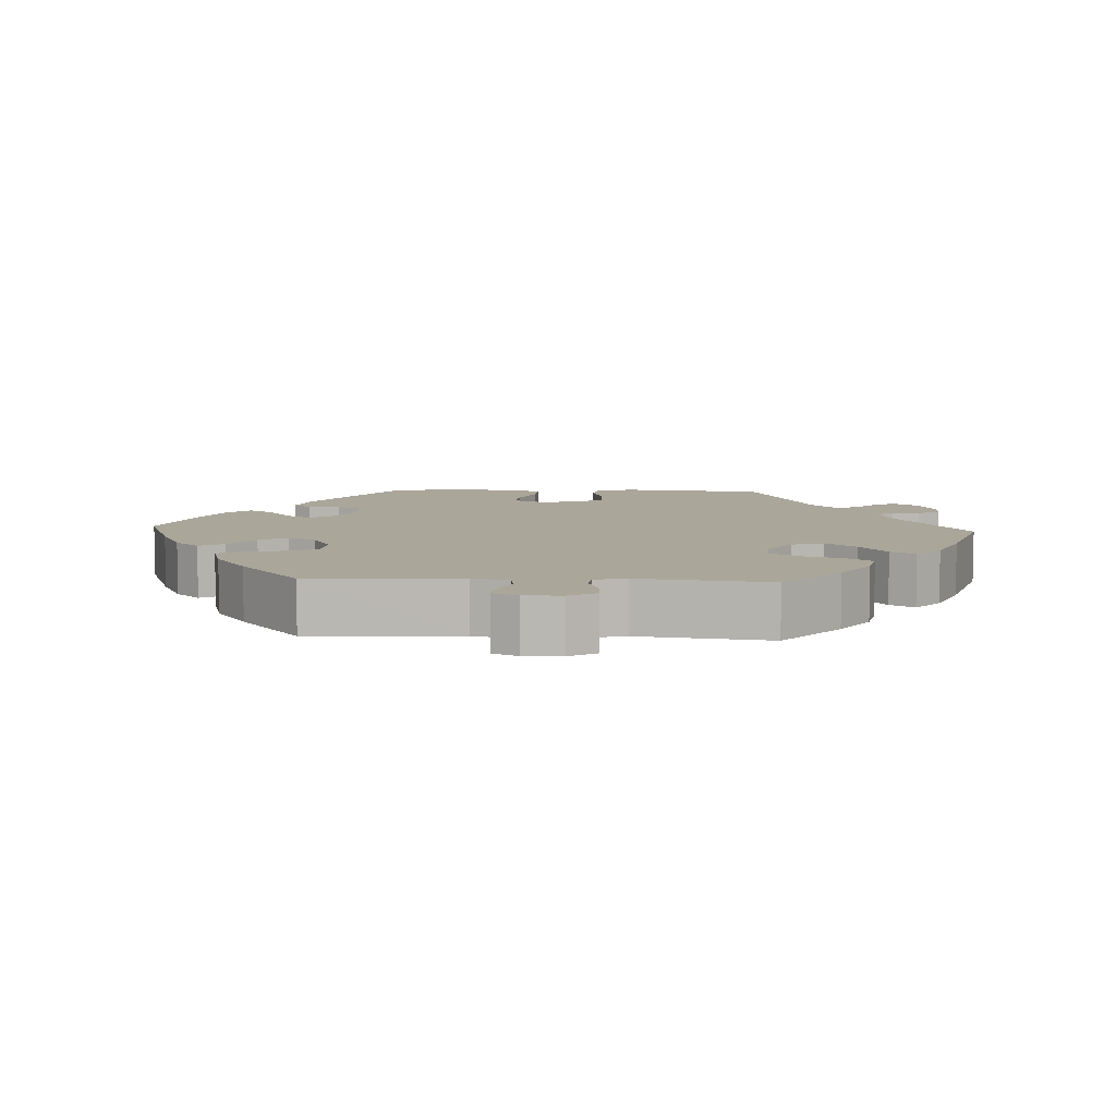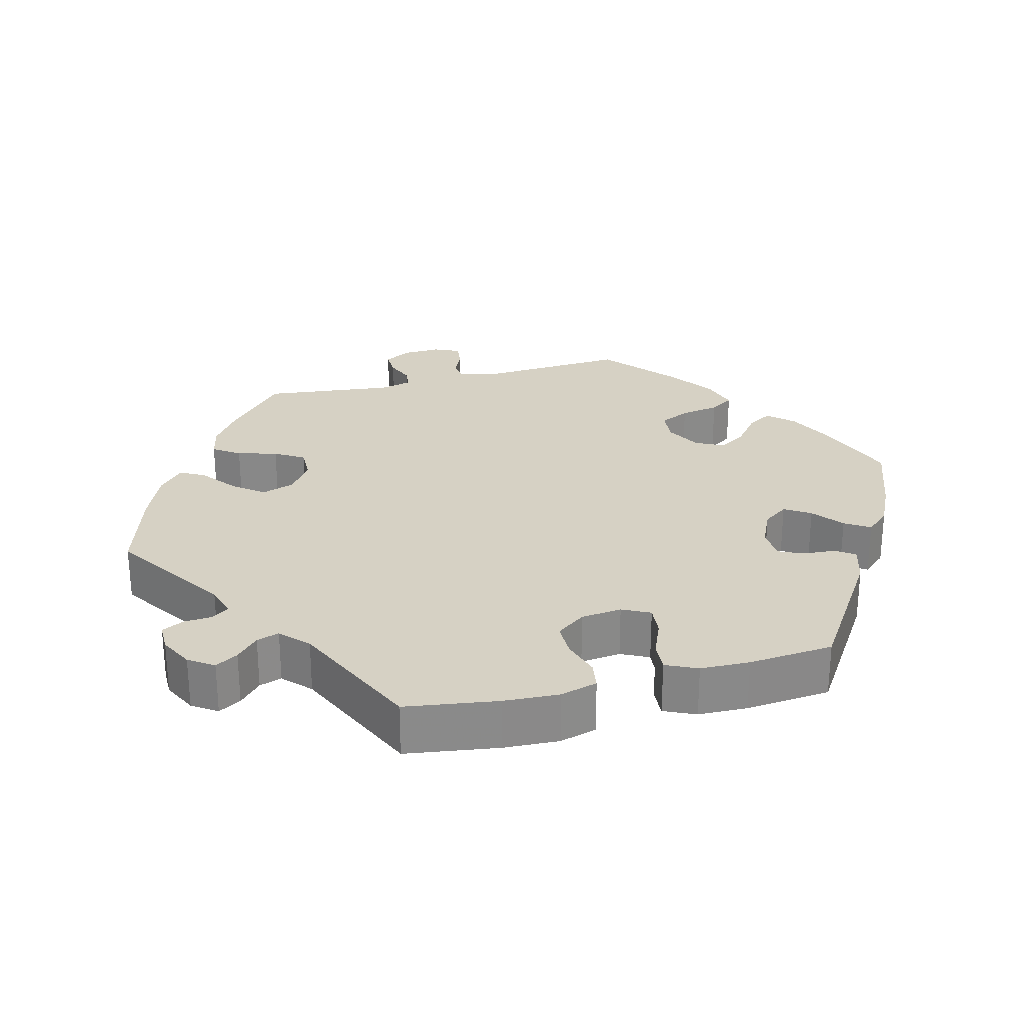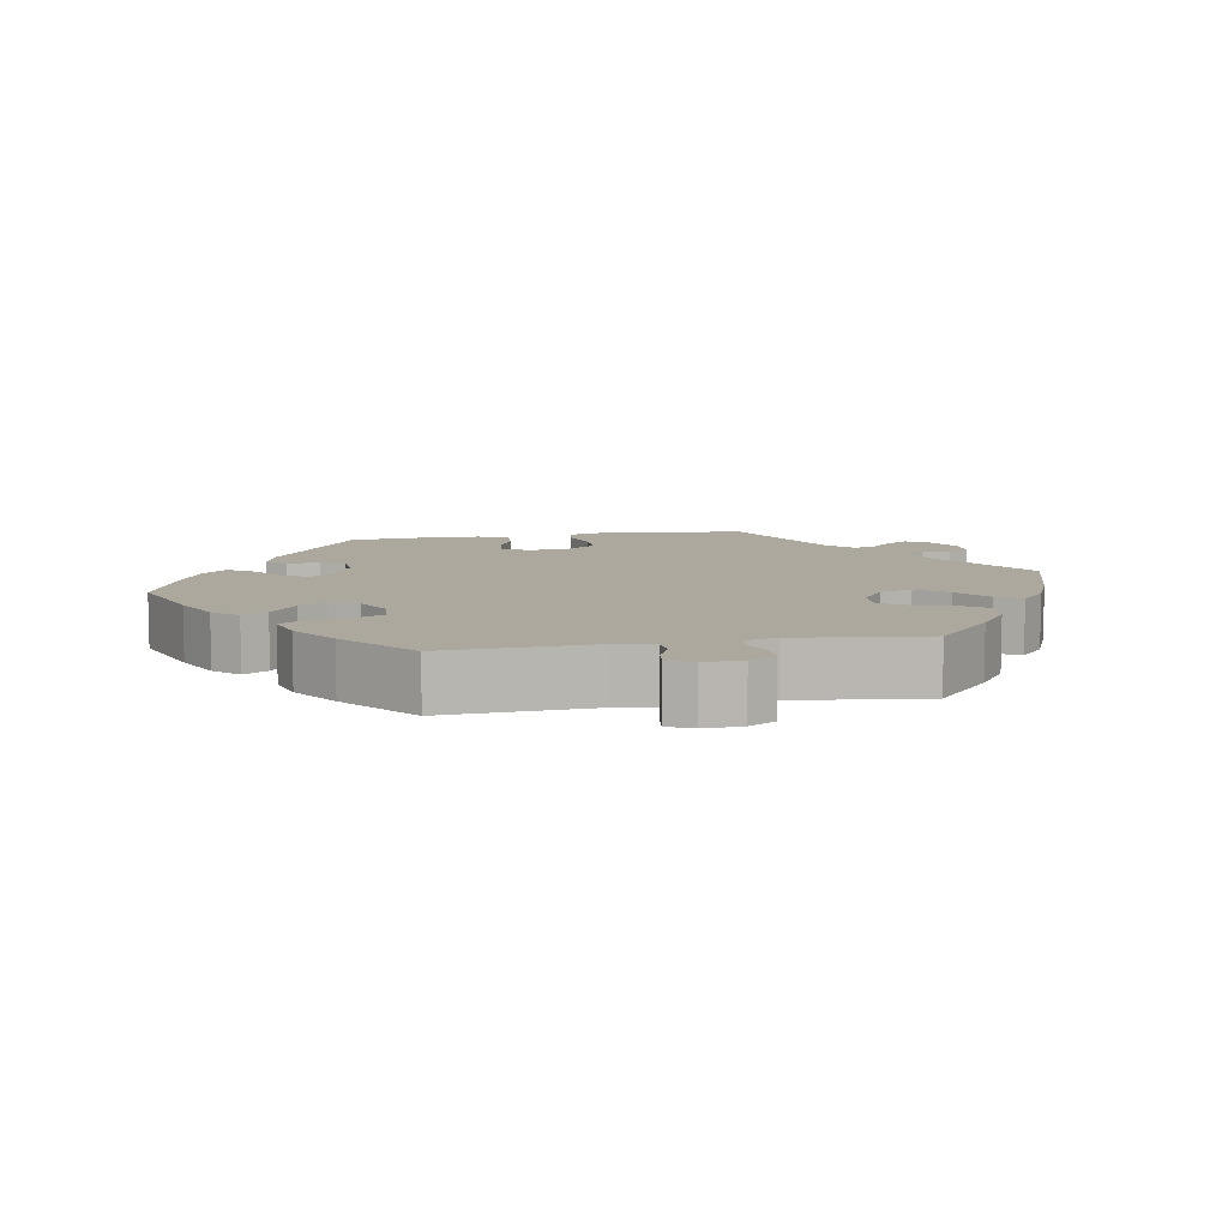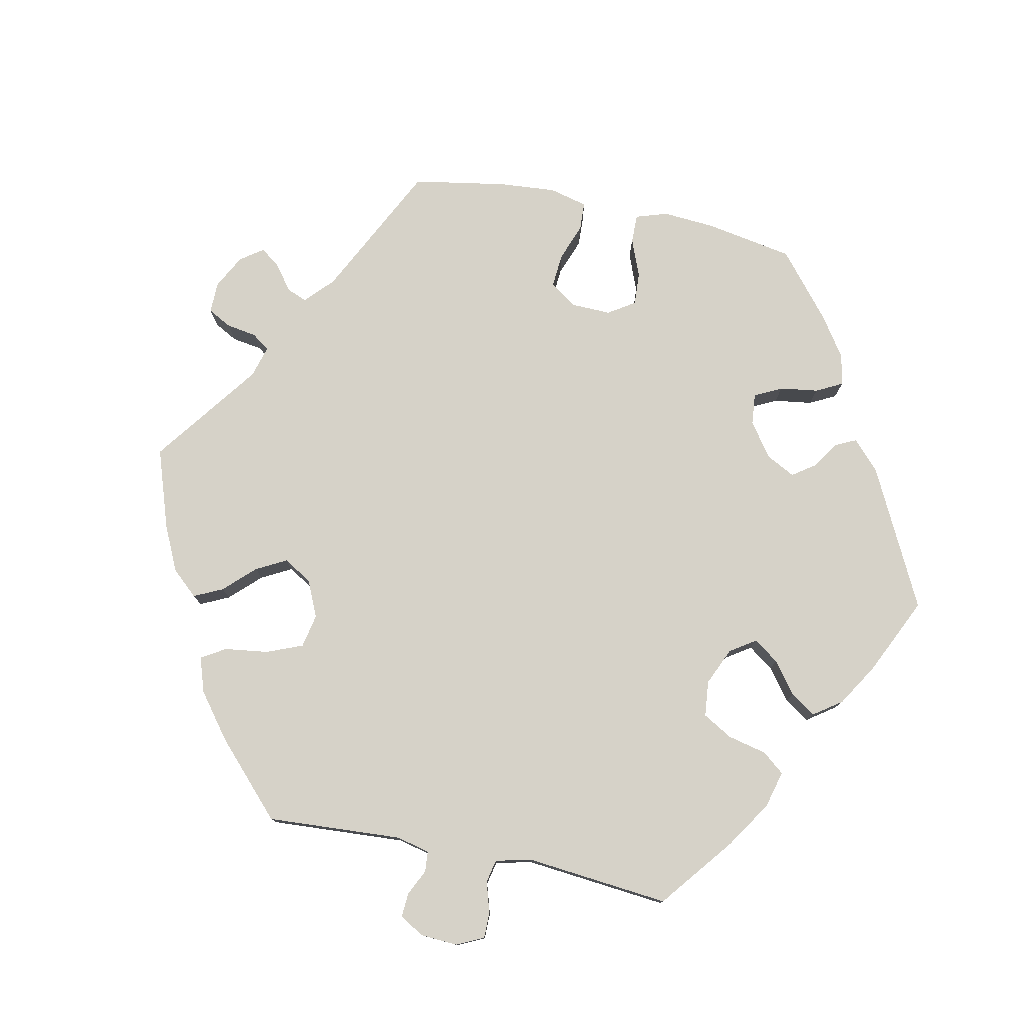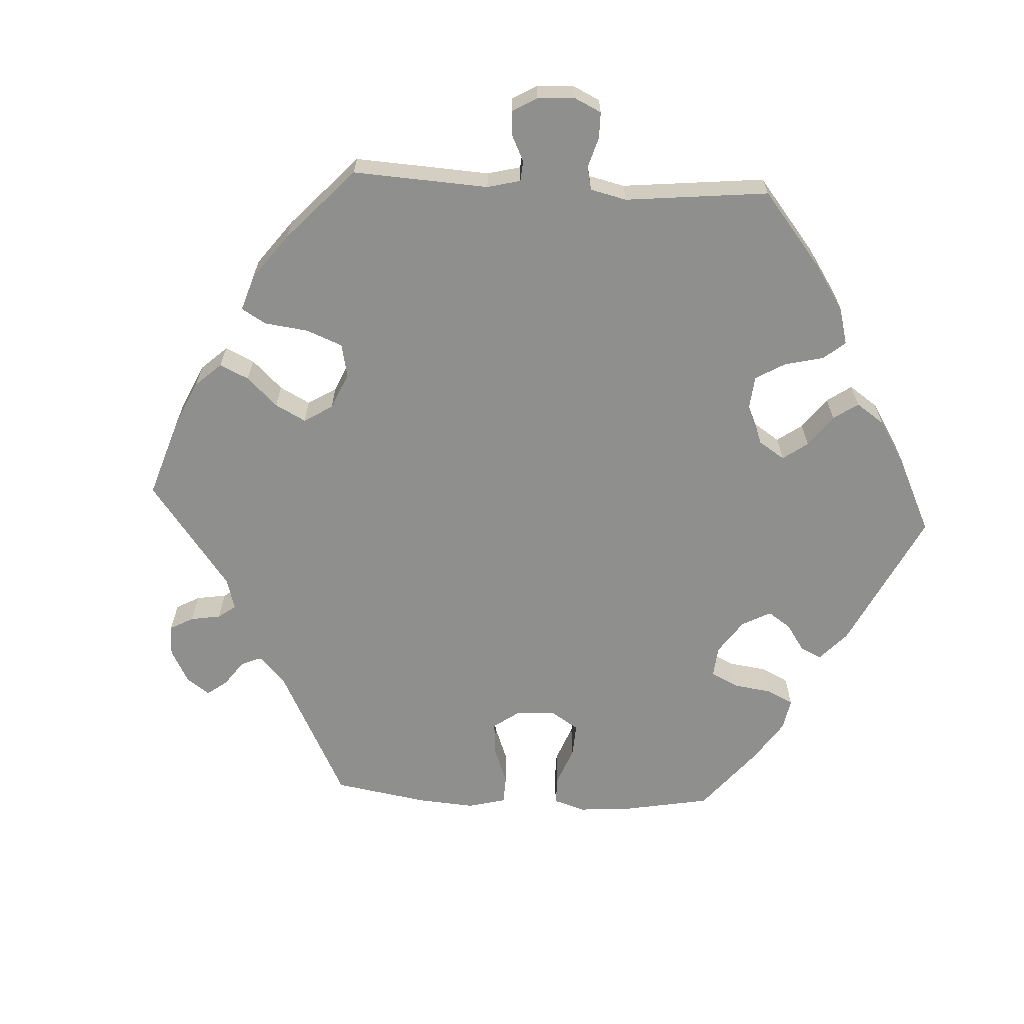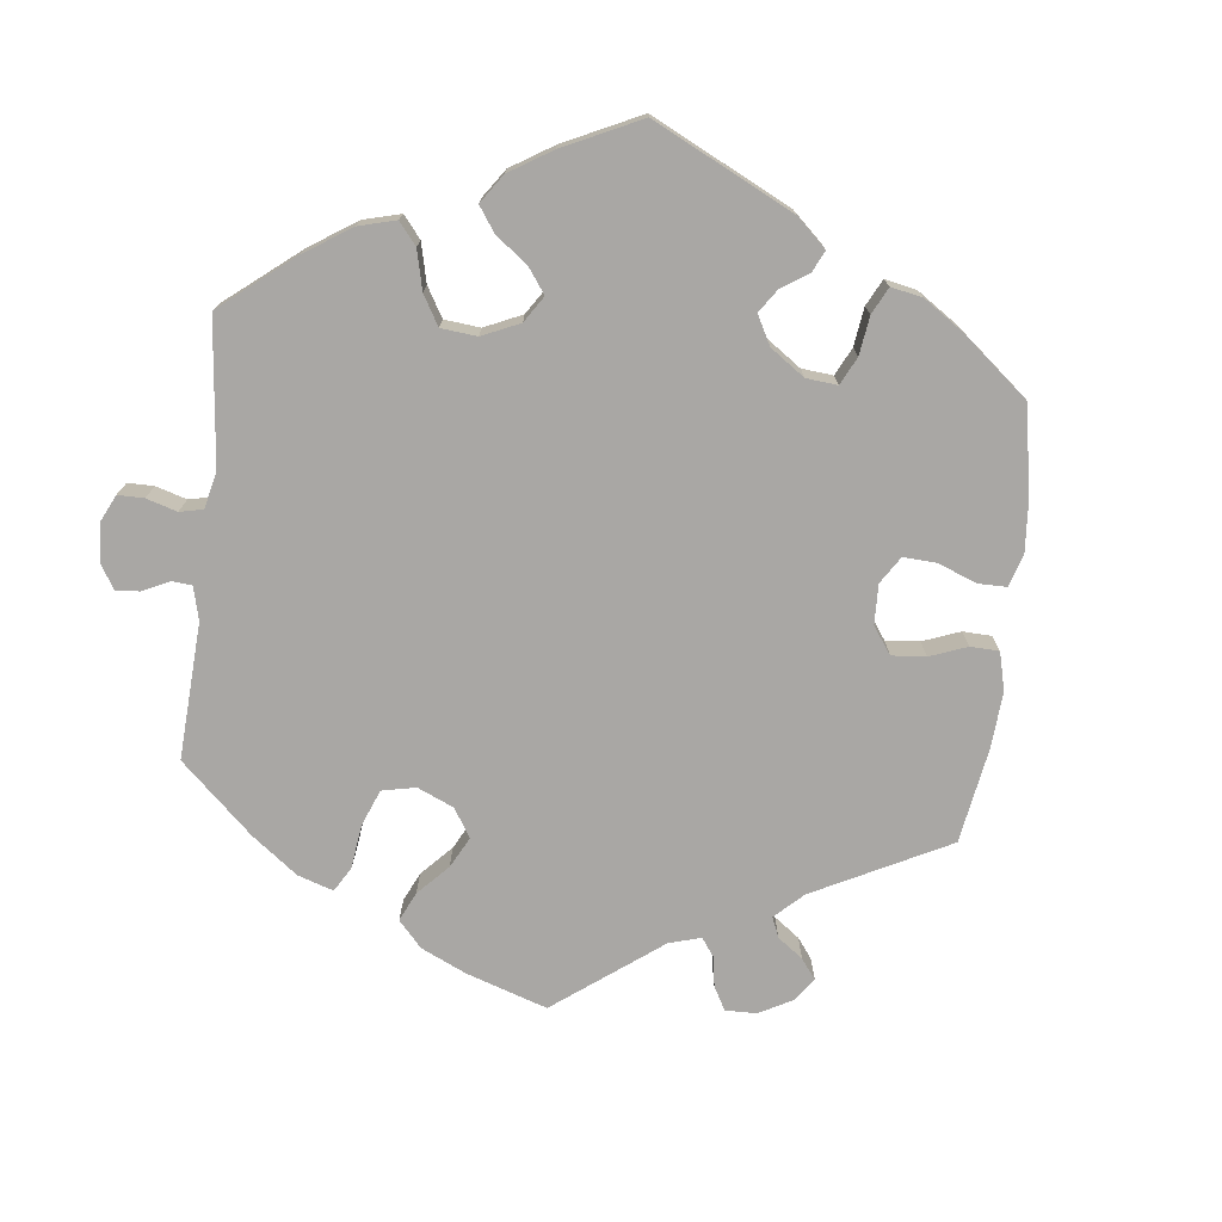
<metadata>
{"format":"obj","ext":"obj","renderer":"f3d","projection":"perspective","resolution":1024,"background":"white","views":[{"elev":7.8,"azim":-86.9,"up":"+Y"},{"elev":27.0,"azim":75.3,"up":"+Y"},{"elev":8.6,"azim":-100.1,"up":"+Y"},{"elev":77.7,"azim":41.7,"up":"+Y"},{"elev":-65.1,"azim":27.0,"up":"+Y"},{"elev":-74.7,"azim":113.6,"up":"+Y"}]}
</metadata>
<code>
v 0.155 0.07 0.475
v 0.2 0.07 0.462
v 0.216 0.07 0.485
v 0.219 0.07 0.525
v 0.234 0.07 0.555
v 0.273 0.07 0.555
v 0.319 0.07 0.532
v 0.342 0.07 0.498
v 0.324 0.07 0.467
v 0.292 0.07 0.437
v 0.282 0.07 0.406
v 0.319 0.07 0.371
v 0.5 0.07 0.289
v 0.519 0.07 0.162
v 0.523 0.07 0.086
v 0.509 0.07 0.035
v 0.471 0.07 0.029
v 0.418 0.07 0.045
v 0.371 0.07 0.045
v 0.342 0.07 0.005
v 0.336 0.07 -0.051
v 0.355 0.07 -0.089
v 0.397 0.07 -0.085
v 0.447 0.07 -0.064
v 0.488 0.07 -0.061
v 0.508 0.07 -0.104
v 0.51 0.07 -0.172
v 0.5 0.07 -0.289
v 0.322 0.07 -0.406
v 0.27 0.07 -0.422
v 0.252 0.07 -0.396
v 0.249 0.07 -0.351
v 0.233 0.07 -0.317
v 0.188 0.07 -0.315
v 0.136 0.07 -0.339
v 0.111 0.07 -0.374
v 0.134 0.07 -0.409
v 0.176 0.07 -0.442
v 0.198 0.07 -0.476
v 0.169 0.07 -0.509
v 0.109 0.07 -0.538
v 0.001 0.07 -0.578
v -0.115 0.07 -0.536
v -0.179 0.07 -0.505
v -0.21 0.07 -0.471
v -0.19 0.07 -0.437
v -0.146 0.07 -0.402
v -0.121 0.07 -0.364
v -0.141 0.07 -0.325
v -0.189 0.07 -0.299
v -0.234 0.07 -0.303
v -0.254 0.07 -0.345
v -0.263 0.07 -0.399
v -0.284 0.07 -0.432
v -0.336 0.07 -0.417
v -0.4 0.07 -0.373
v -0.501 0.07 -0.289
v -0.489 0.07 -0.082
v -0.501 0.07 -0.031
v -0.531 0.07 -0.027
v -0.57 0.07 -0.044
v -0.604 0.07 -0.048
v -0.62 0.07 -0.013
v -0.618 0.07 0.04
v -0.597 0.07 0.077
v -0.56 0.07 0.076
v -0.521 0.07 0.061
v -0.491 0.07 0.064
v -0.48 0.07 0.108
v -0.501 0.07 0.289
v -0.414 0.07 0.366
v -0.358 0.07 0.405
v -0.311 0.07 0.415
v -0.286 0.07 0.379
v -0.27 0.07 0.324
v -0.245 0.07 0.284
v -0.199 0.07 0.285
v -0.155 0.07 0.317
v -0.14 0.07 0.362
v -0.173 0.07 0.404
v -0.221 0.07 0.441
v -0.24 0.07 0.475
v -0.202 0.07 0.509
v -0.13 0.07 0.539
v -0.001 0.07 0.578
v 0.155 0 0.475
v 0.2 0 0.462
v 0.216 0 0.485
v 0.219 0 0.525
v 0.234 0 0.555
v 0.273 0 0.555
v 0.319 0 0.532
v 0.342 0 0.498
v 0.324 0 0.467
v 0.292 0 0.437
v 0.282 0 0.406
v 0.319 0 0.371
v 0.5 0 0.289
v 0.519 0 0.162
v 0.523 0 0.086
v 0.509 0 0.035
v 0.471 0 0.029
v 0.418 0 0.045
v 0.371 0 0.045
v 0.342 0 0.005
v 0.336 0 -0.051
v 0.355 0 -0.089
v 0.397 0 -0.085
v 0.447 0 -0.064
v 0.488 0 -0.061
v 0.508 0 -0.104
v 0.51 0 -0.172
v 0.5 0 -0.289
v 0.322 0 -0.406
v 0.27 0 -0.422
v 0.252 0 -0.396
v 0.249 0 -0.351
v 0.233 0 -0.317
v 0.188 0 -0.315
v 0.136 0 -0.339
v 0.111 0 -0.374
v 0.134 0 -0.409
v 0.176 0 -0.442
v 0.198 0 -0.476
v 0.169 0 -0.509
v 0.109 0 -0.538
v 0.001 0 -0.578
v -0.115 0 -0.536
v -0.179 0 -0.505
v -0.21 0 -0.471
v -0.19 0 -0.437
v -0.146 0 -0.402
v -0.121 0 -0.364
v -0.141 0 -0.325
v -0.189 0 -0.299
v -0.234 0 -0.303
v -0.254 0 -0.345
v -0.263 0 -0.399
v -0.284 0 -0.432
v -0.336 0 -0.417
v -0.4 0 -0.373
v -0.501 0 -0.289
v -0.489 0 -0.082
v -0.501 0 -0.031
v -0.531 0 -0.027
v -0.57 0 -0.044
v -0.604 0 -0.048
v -0.62 0 -0.013
v -0.618 0 0.04
v -0.597 0 0.077
v -0.56 0 0.076
v -0.521 0 0.061
v -0.491 0 0.064
v -0.48 0 0.108
v -0.501 0 0.289
v -0.414 0 0.366
v -0.358 0 0.405
v -0.311 0 0.415
v -0.286 0 0.379
v -0.27 0 0.324
v -0.245 0 0.284
v -0.199 0 0.285
v -0.155 0 0.317
v -0.14 0 0.362
v -0.173 0 0.404
v -0.221 0 0.441
v -0.24 0 0.475
v -0.202 0 0.509
v -0.13 0 0.539
v -0.001 0 0.578
f 84 85 1
f 83 84 1 2
f 80 81 82 83
f 79 80 83 2
f 78 79 2
f 77 78 2
f 72 73 74 75
f 72 75 76
f 69 70 71 72
f 68 69 72 76
f 64 65 66 67
f 64 67 68
f 63 64 68
f 60 61 62 63
f 59 60 63 68
f 58 59 68 76
f 52 53 54 55
f 51 52 55 56
f 44 45 46 47
f 44 47 48
f 43 44 48
f 42 43 48
f 41 42 48 49
f 37 38 39 40
f 36 37 40 41
f 29 30 31 32
f 29 32 33
f 28 29 33
f 27 28 33 34
f 23 24 25 26
f 22 23 26 27
f 15 16 17 18
f 15 18 19
f 12 13 14 15
f 11 12 15 19
f 7 8 9 10
f 7 10 11
f 6 7 11
f 3 4 5 6
f 2 3 6 11
f 77 2 11 19
f 51 56 57 58
f 50 51 58 76
f 49 50 76 77
f 36 41 49 77
f 22 27 34
f 21 22 34 35
f 20 21 35 36
f 77 19 20
f 20 36 77
f 86 170 169
f 87 86 169 168
f 168 167 166 165
f 87 168 165 164
f 87 164 163
f 87 163 162
f 160 159 158 157
f 161 160 157
f 157 156 155 154
f 161 157 154 153
f 152 151 150 149
f 153 152 149
f 153 149 148
f 148 147 146 145
f 153 148 145 144
f 161 153 144 143
f 140 139 138 137
f 141 140 137 136
f 132 131 130 129
f 133 132 129
f 133 129 128
f 133 128 127
f 134 133 127 126
f 125 124 123 122
f 126 125 122 121
f 117 116 115 114
f 118 117 114
f 118 114 113
f 119 118 113 112
f 111 110 109 108
f 112 111 108 107
f 103 102 101 100
f 104 103 100
f 100 99 98 97
f 104 100 97 96
f 95 94 93 92
f 96 95 92
f 96 92 91
f 91 90 89 88
f 96 91 88 87
f 104 96 87 162
f 143 142 141 136
f 161 143 136 135
f 162 161 135 134
f 162 134 126 121
f 119 112 107
f 120 119 107 106
f 121 120 106 105
f 105 104 162
f 162 121 105
f 1 86 87 2
f 2 87 88 3
f 3 88 89 4
f 4 89 90 5
f 5 90 91 6
f 6 91 92 7
f 7 92 93 8
f 8 93 94 9
f 9 94 95 10
f 10 95 96 11
f 11 96 97 12
f 12 97 98 13
f 13 98 99 14
f 14 99 100 15
f 15 100 101 16
f 16 101 102 17
f 17 102 103 18
f 18 103 104 19
f 19 104 105 20
f 20 105 106 21
f 21 106 107 22
f 22 107 108 23
f 23 108 109 24
f 24 109 110 25
f 25 110 111 26
f 26 111 112 27
f 27 112 113 28
f 28 113 114 29
f 29 114 115 30
f 30 115 116 31
f 31 116 117 32
f 32 117 118 33
f 33 118 119 34
f 34 119 120 35
f 35 120 121 36
f 36 121 122 37
f 37 122 123 38
f 38 123 124 39
f 39 124 125 40
f 40 125 126 41
f 41 126 127 42
f 42 127 128 43
f 43 128 129 44
f 44 129 130 45
f 45 130 131 46
f 46 131 132 47
f 47 132 133 48
f 48 133 134 49
f 49 134 135 50
f 50 135 136 51
f 51 136 137 52
f 52 137 138 53
f 53 138 139 54
f 54 139 140 55
f 55 140 141 56
f 56 141 142 57
f 57 142 143 58
f 58 143 144 59
f 59 144 145 60
f 60 145 146 61
f 61 146 147 62
f 62 147 148 63
f 63 148 149 64
f 64 149 150 65
f 65 150 151 66
f 66 151 152 67
f 67 152 153 68
f 68 153 154 69
f 69 154 155 70
f 70 155 156 71
f 71 156 157 72
f 72 157 158 73
f 73 158 159 74
f 74 159 160 75
f 75 160 161 76
f 76 161 162 77
f 77 162 163 78
f 78 163 164 79
f 79 164 165 80
f 80 165 166 81
f 81 166 167 82
f 82 167 168 83
f 83 168 169 84
f 84 169 170 85
f 85 170 86 1

</code>
